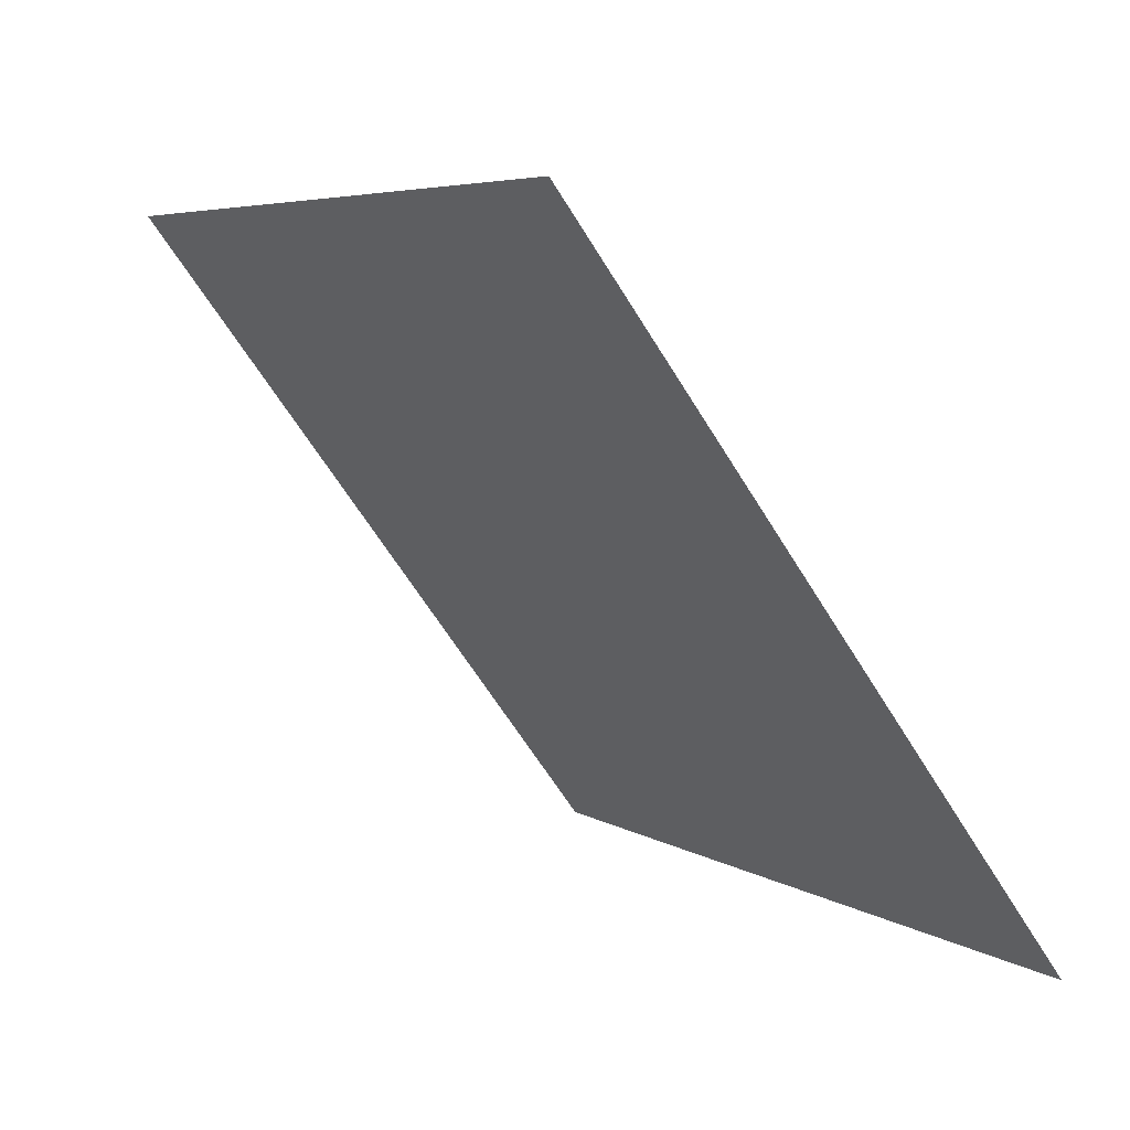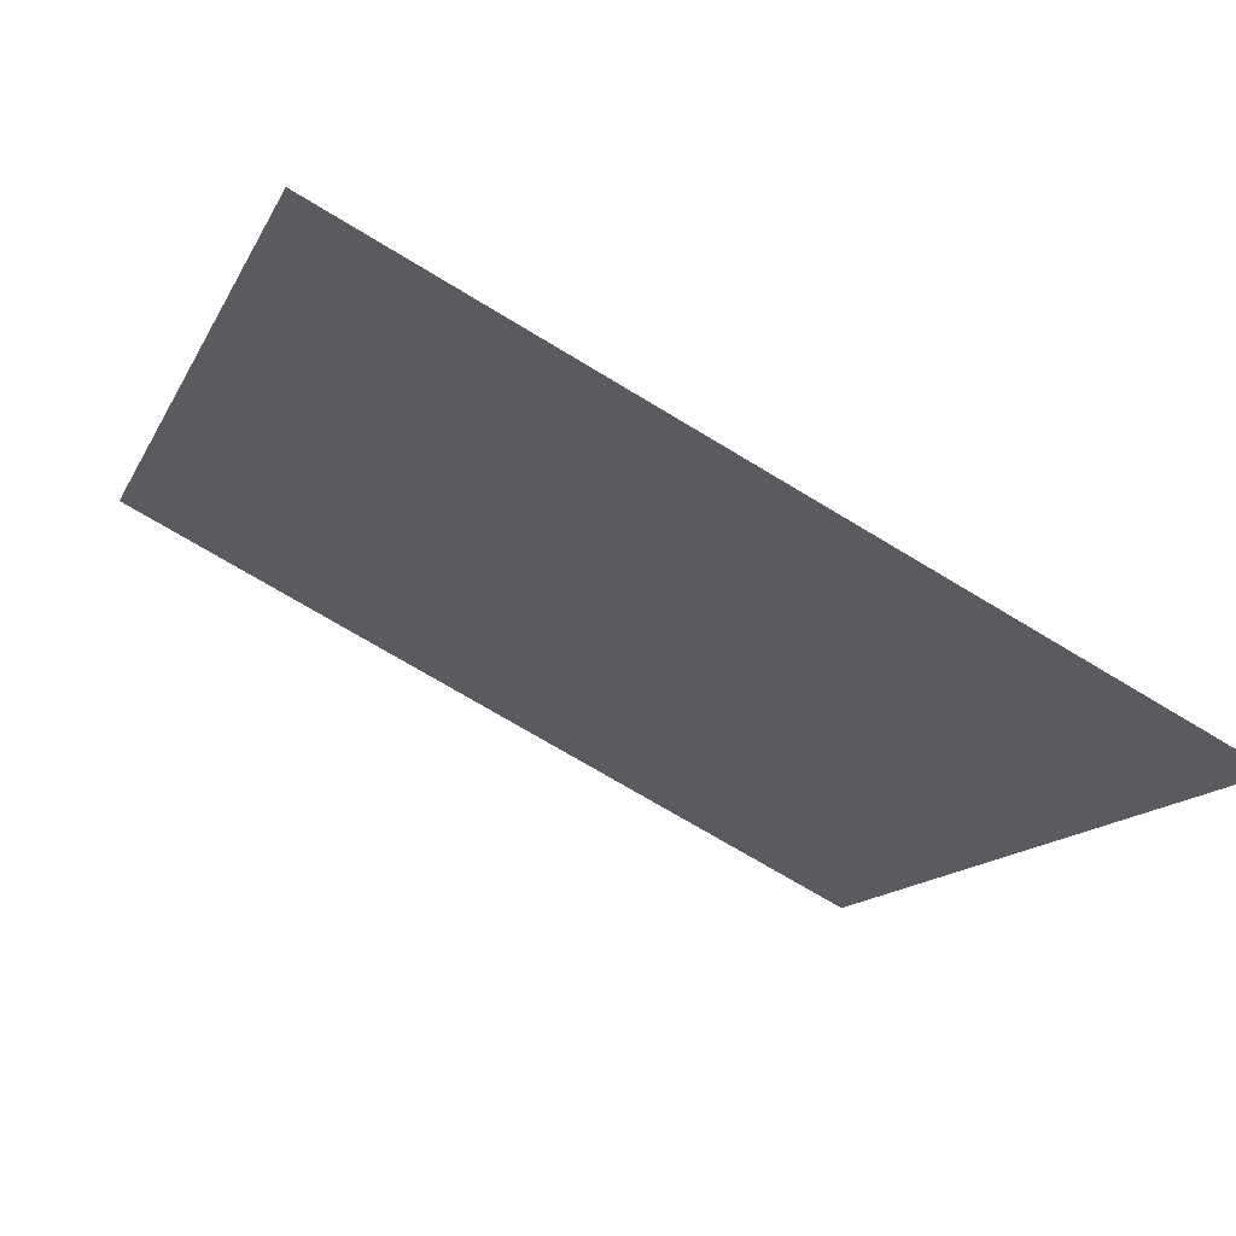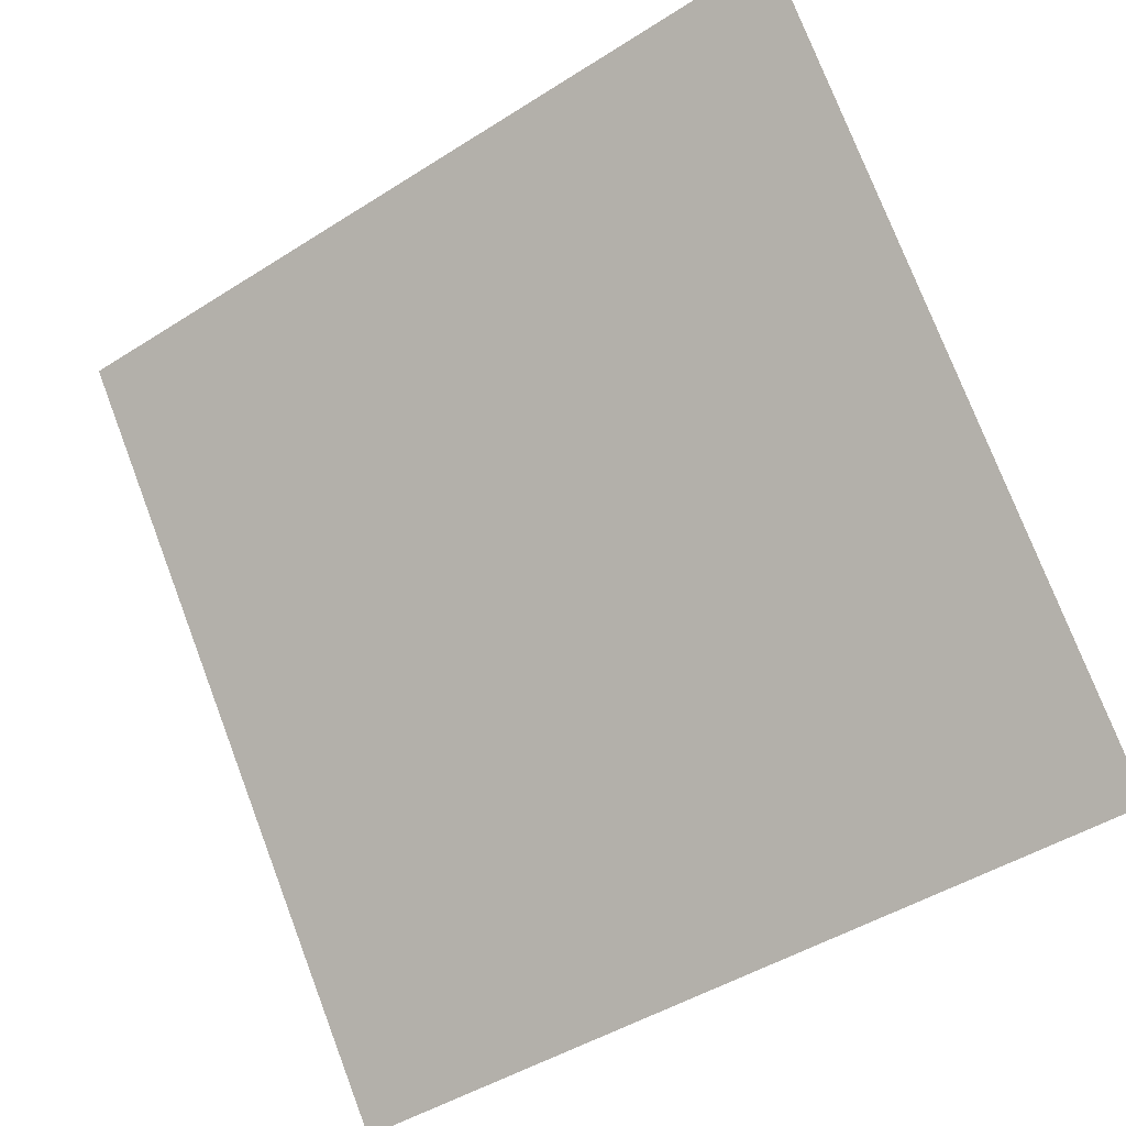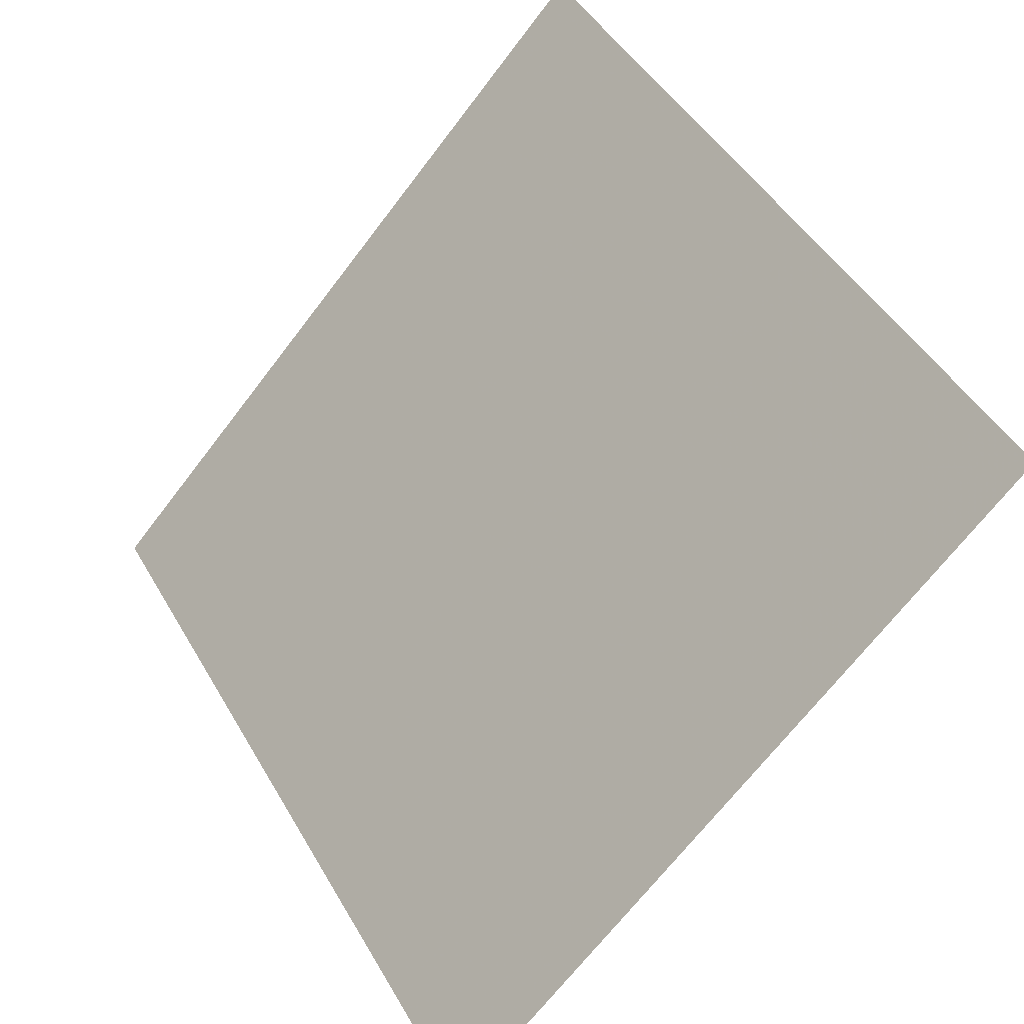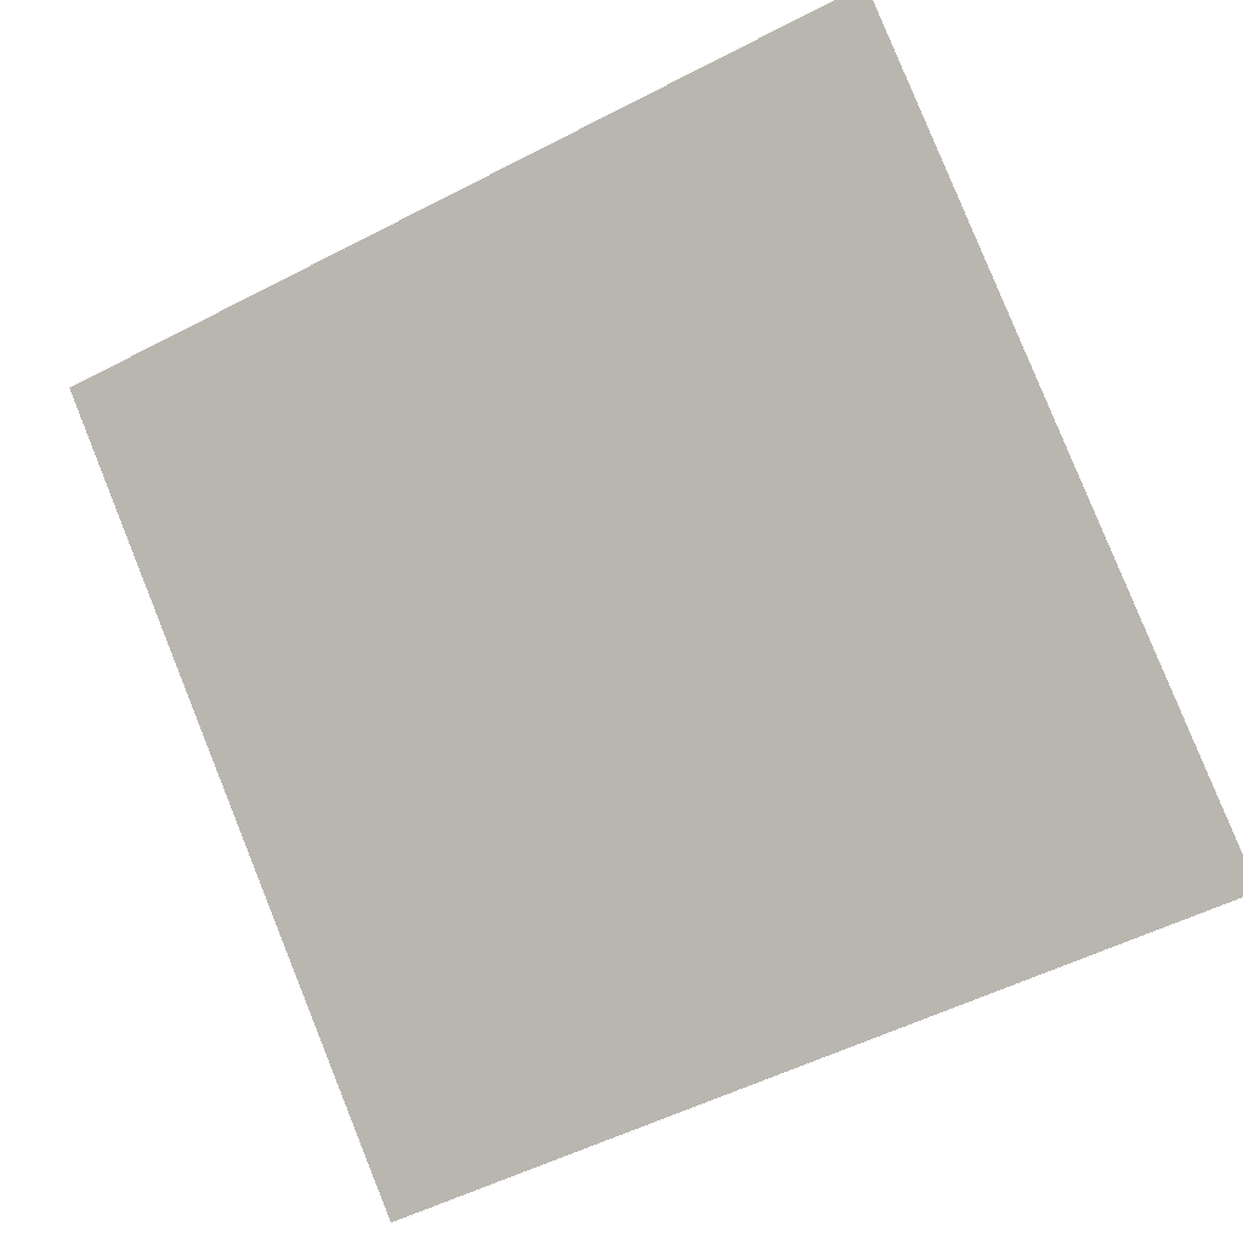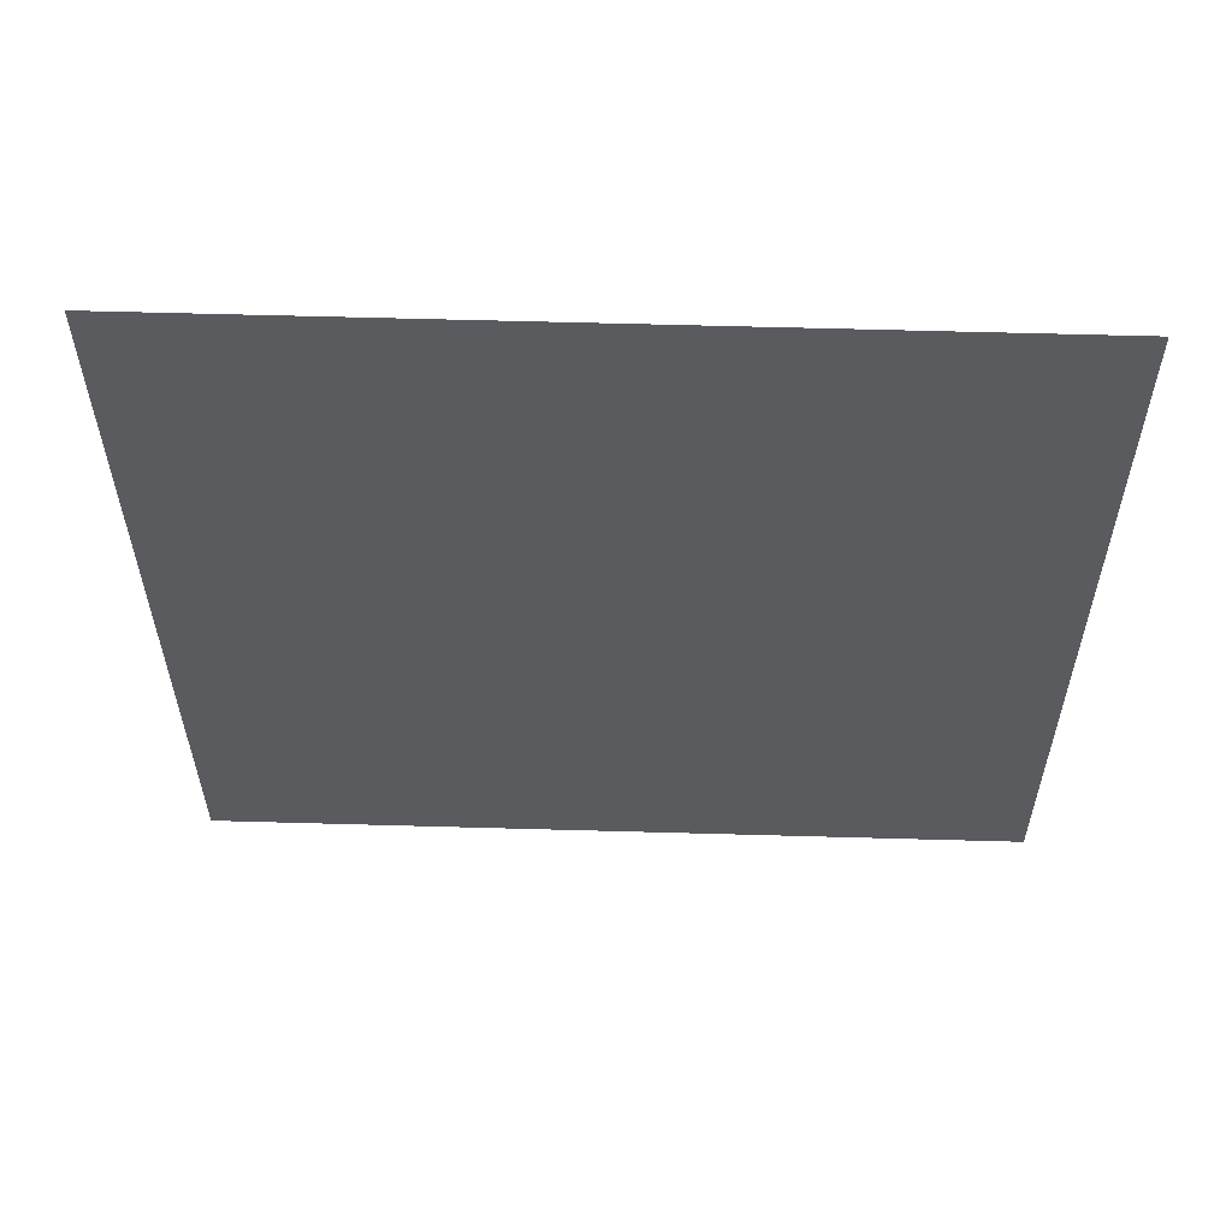
<metadata>
{"format":"obj","ext":"obj","renderer":"f3d","projection":"perspective","resolution":1024,"background":"white","views":[{"elev":6.3,"azim":-121.0,"up":"+Z"},{"elev":-70.6,"azim":-32.6,"up":"+Z"},{"elev":-45.3,"azim":-145.3,"up":"+Z"},{"elev":-67.8,"azim":-128.7,"up":"+Z"},{"elev":-57.1,"azim":29.2,"up":"+Y"},{"elev":4.8,"azim":1.4,"up":"+Y"}]}
</metadata>
<code>
v 0.03938 0.7811 0.5015
v 0.03282 0.7812 0.5016
v 0.03294 0.7852 0.5068
v 0.0395 0.785 0.5068
f 4 3 2 1

</code>
